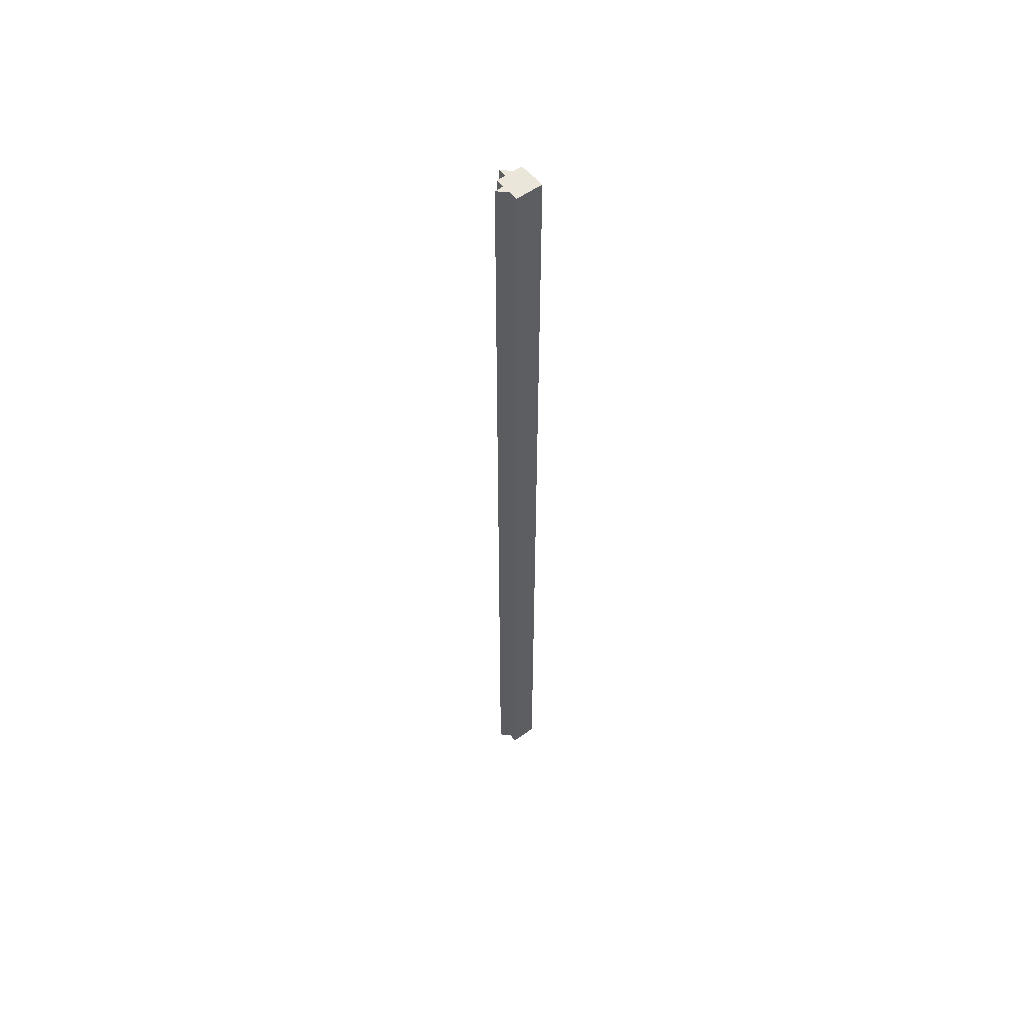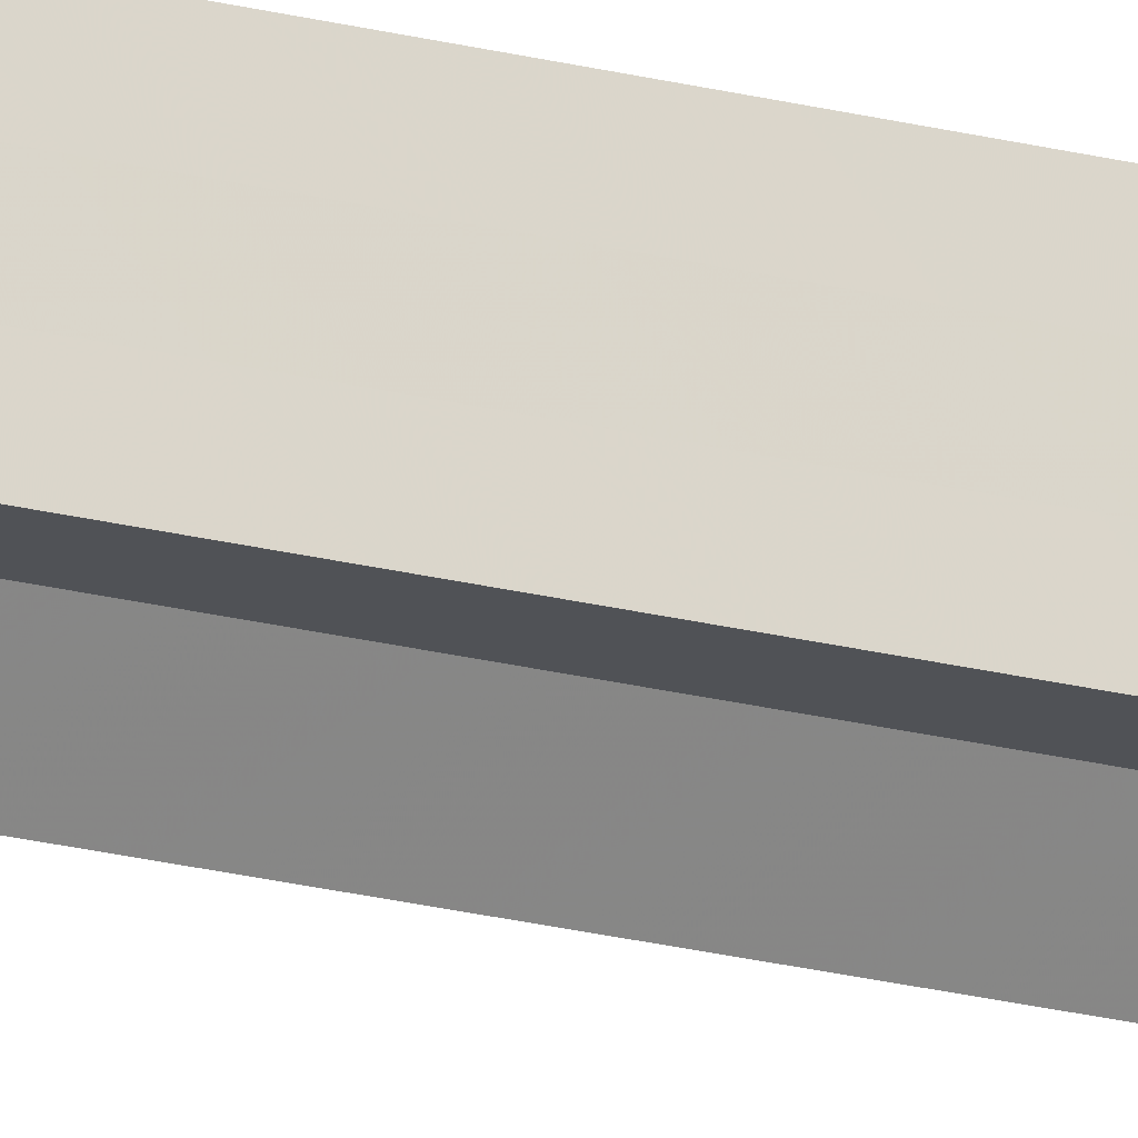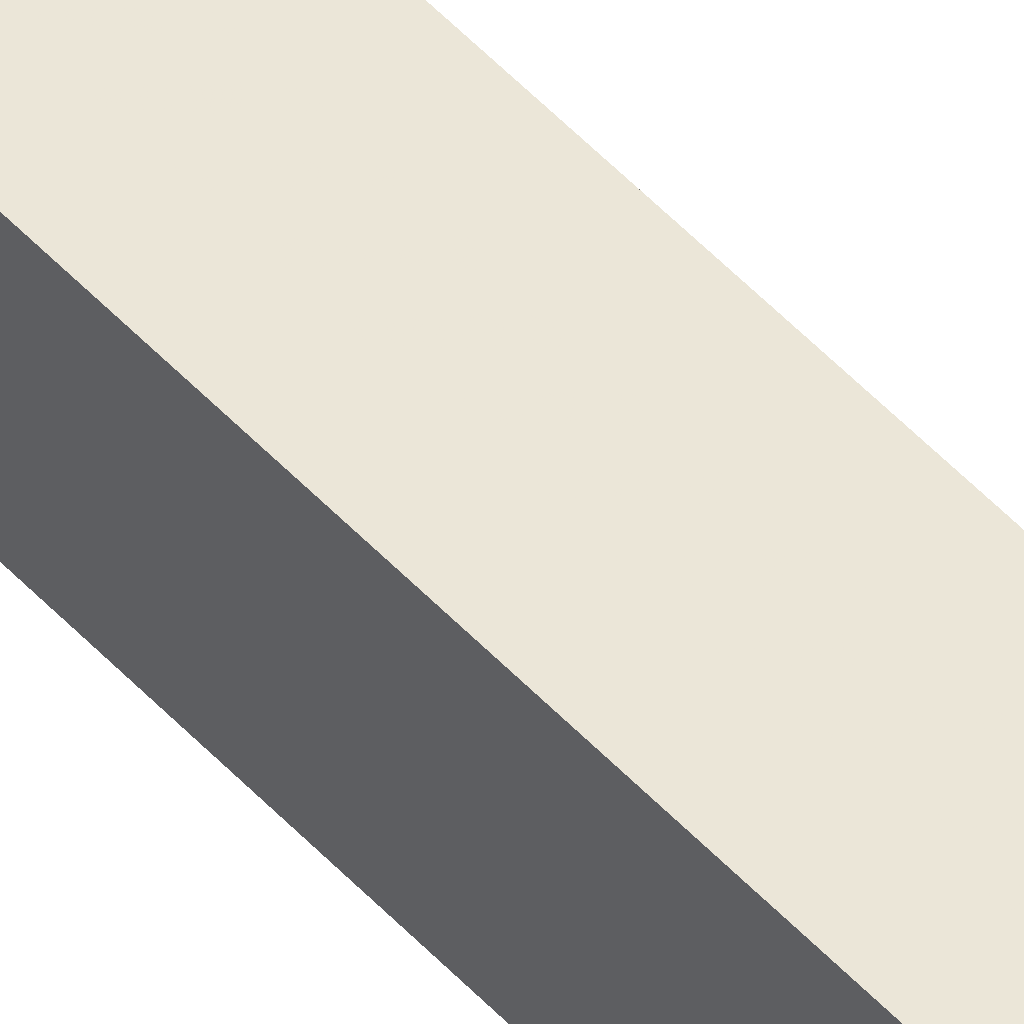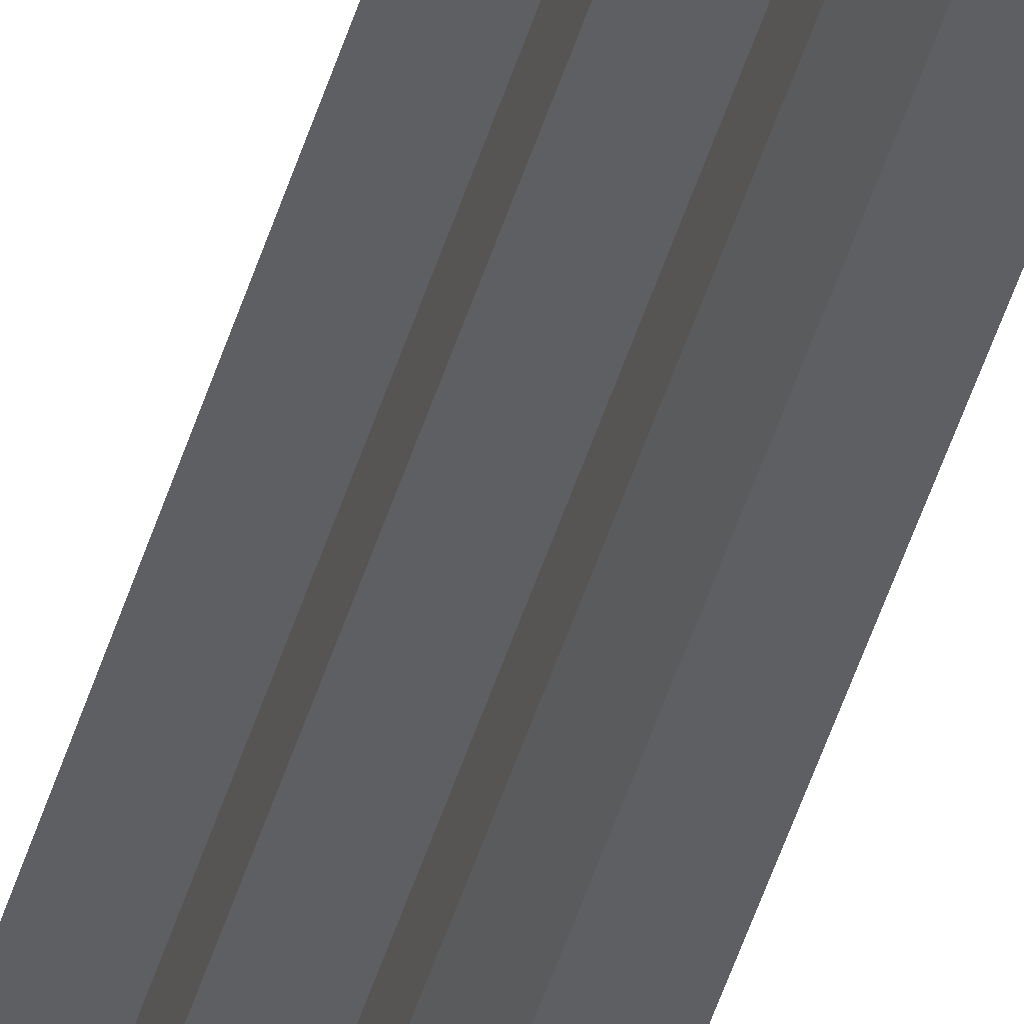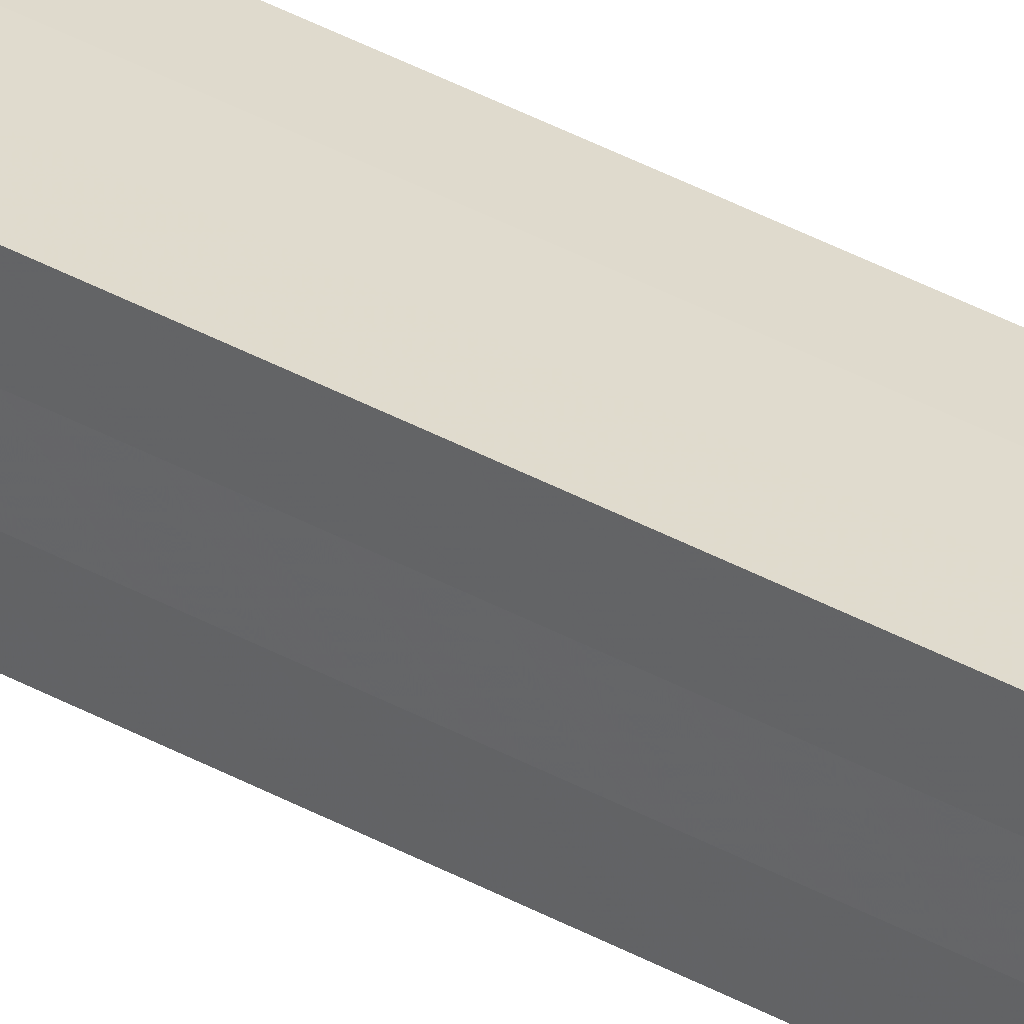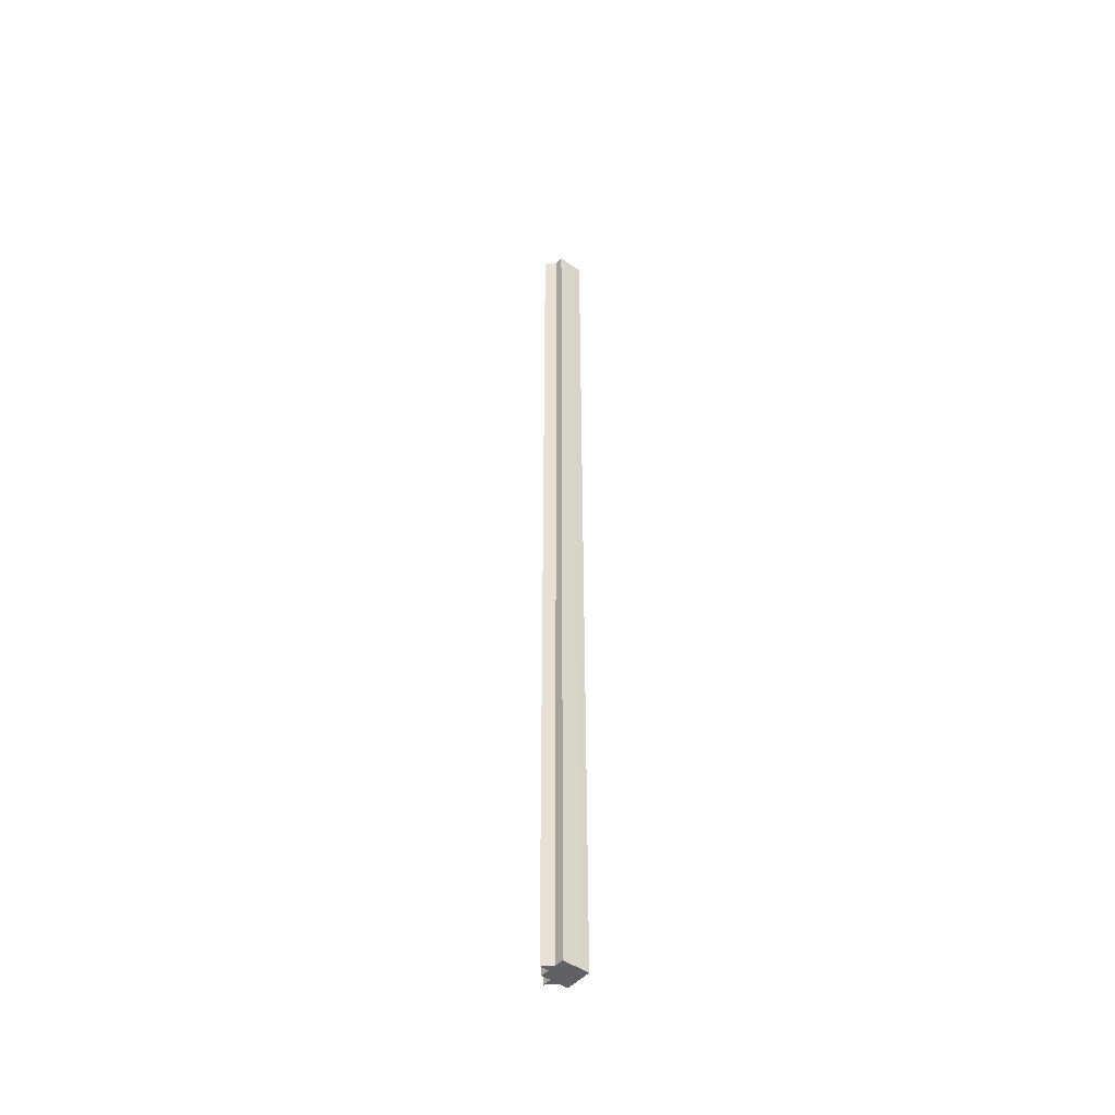
<metadata>
{"format":"obj","ext":"obj","renderer":"f3d","projection":"perspective","resolution":1024,"background":"white","views":[{"elev":55.0,"azim":52.1,"up":"+Z"},{"elev":-20.8,"azim":64.5,"up":"+Y"},{"elev":46.3,"azim":141.1,"up":"+Y"},{"elev":-41.1,"azim":-14.8,"up":"+Y"},{"elev":33.4,"azim":128.4,"up":"+Y"},{"elev":-46.7,"azim":50.5,"up":"+Z"}]}
</metadata>
<code>
o 2549
v 2247 1880 17
v 2247 1880 17
v 2247 1880 18.07
v 2247 1880 17
v 2247 1880 18.07
v 2247 1880 17
v 2247 1880 18.07
v 2247 1880 17
v 2247 1880 18.07
v 2247 1880 17
v 2247 1880 18.07
v 2247 1880 17
v 2247 1880 18.07
v 2247 1880 17
v 2247 1880 17
v 2247 1880 17
v 2247 1880 17
v 2247 1880 17
v 2247 1880 17
v 2247 1880 17
v 2247 1880 18.07
v 2247 1880 18.07
v 2247 1880 17
v 2247 1880 18.07
v 2247 1880 17
v 2247 1880 17
v 2247 1880 17
v 2247 1880 17
v 2247 1880 17
v 2247 1880 18.07
v 2247 1880 18.07
v 2247 1880 18.07
v 2247 1880 17
v 2247 1880 17
v 2247 1880 18.07
v 2247 1880 18.07
v 2247 1880 18.07
v 2247 1880 18.07
v 2247 1880 18.07
v 2247 1880 17
v 2247 1880 18.07
v 2247 1880 17
v 2247 1880 18.07
v 2247 1880 17
v 2247 1880 17
v 2247 1880 17
v 2247 1880 17
v 2247 1880 18.07
v 2247 1880 17
v 2247 1880 17
v 2247 1880 17
v 2247 1880 18.07
v 2247 1880 17
v 2247 1880 18.07
v 2247 1880 17
v 2247 1880 17
v 2247 1880 18.07
v 2247 1880 18.07
v 2247 1880 17
v 2247 1880 18.07
v 2247 1880 17
v 2247 1880 17
v 2247 1880 18.07
v 2247 1880 18.07
v 2247 1880 17
v 2247 1880 17
v 2247 1880 18.07
v 2247 1880 18.07
v 2247 1880 17
v 2247 1880 17
v 2247 1880 18.07
v 2247 1880 18.07
v 2247 1880 18.07
v 2247 1880 18.07
v 2247 1880 18.07
v 2247 1880 18.07
v 2247 1880 18.07
v 2247 1880 18.07
v 2247 1880 18.07
v 2247 1880 18.07
v 2247 1880 18.07
v 2247 1880 18.07
v 2247 1880 18.07
v 2247 1880 17
v 2247 1880 17
v 2247 1880 18.07
f 1 2 3
f 2 4 5
f 6 1 7
f 7 8 9
f 9 10 11
f 11 12 13
f 14 12 15
f 14 16 12
f 14 15 17
f 14 18 16
f 14 17 19
f 14 20 18
f 21 19 22
f 14 19 23
f 24 25 21
f 14 23 26
f 27 28 24
f 28 29 30
f 31 26 32
f 14 33 20
f 14 34 33
f 35 20 36
f 37 34 38
f 39 40 35
f 41 42 37
f 43 44 39
f 45 46 41
f 46 47 48
f 49 50 43
f 50 51 52
f 51 53 54
f 55 56 57
f 58 59 60
f 14 61 59
f 14 62 61
f 63 62 64
f 65 66 63
f 67 61 68
f 69 70 67
f 71 60 72
f 71 72 73
f 71 74 75
f 71 76 74
f 71 77 76
f 71 78 77
f 71 79 78
f 71 80 79
f 71 81 80
f 71 82 81
f 71 83 82
f 71 32 83
f 84 85 86

</code>
